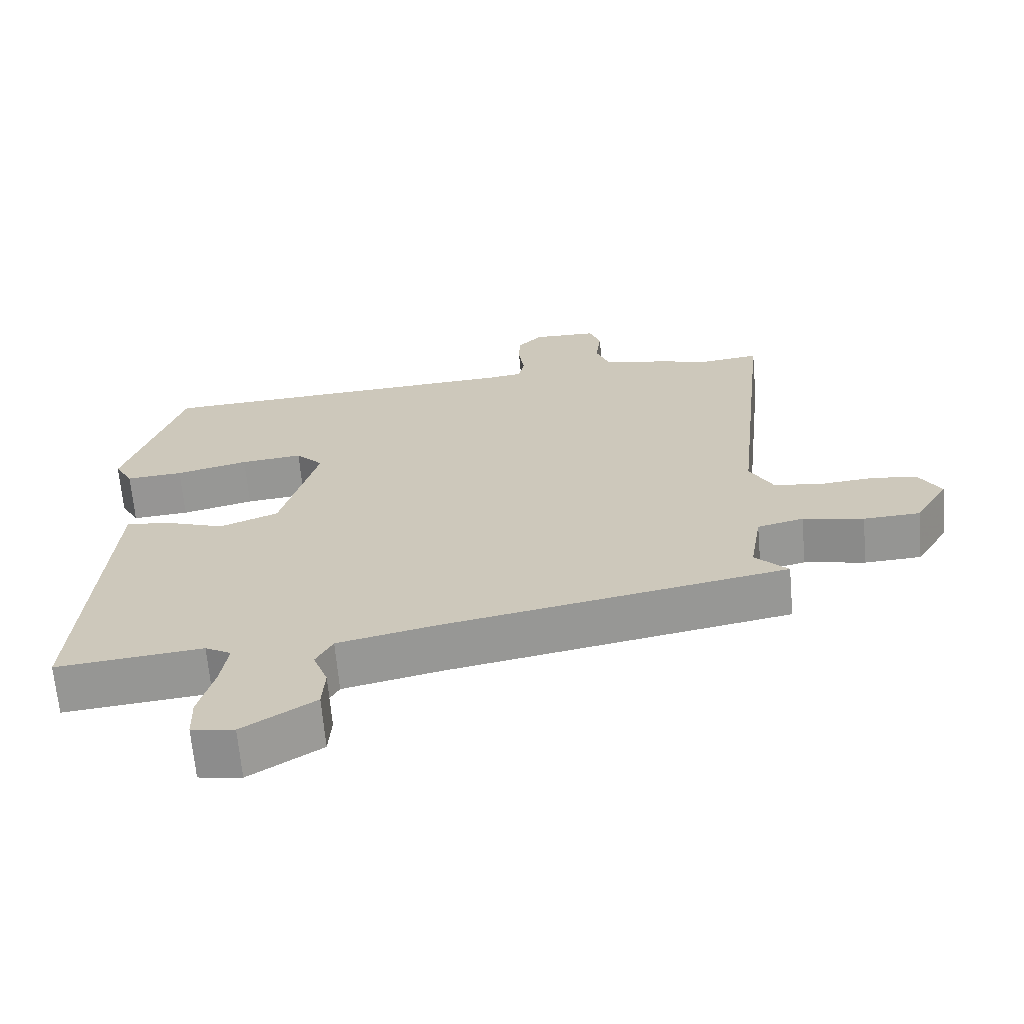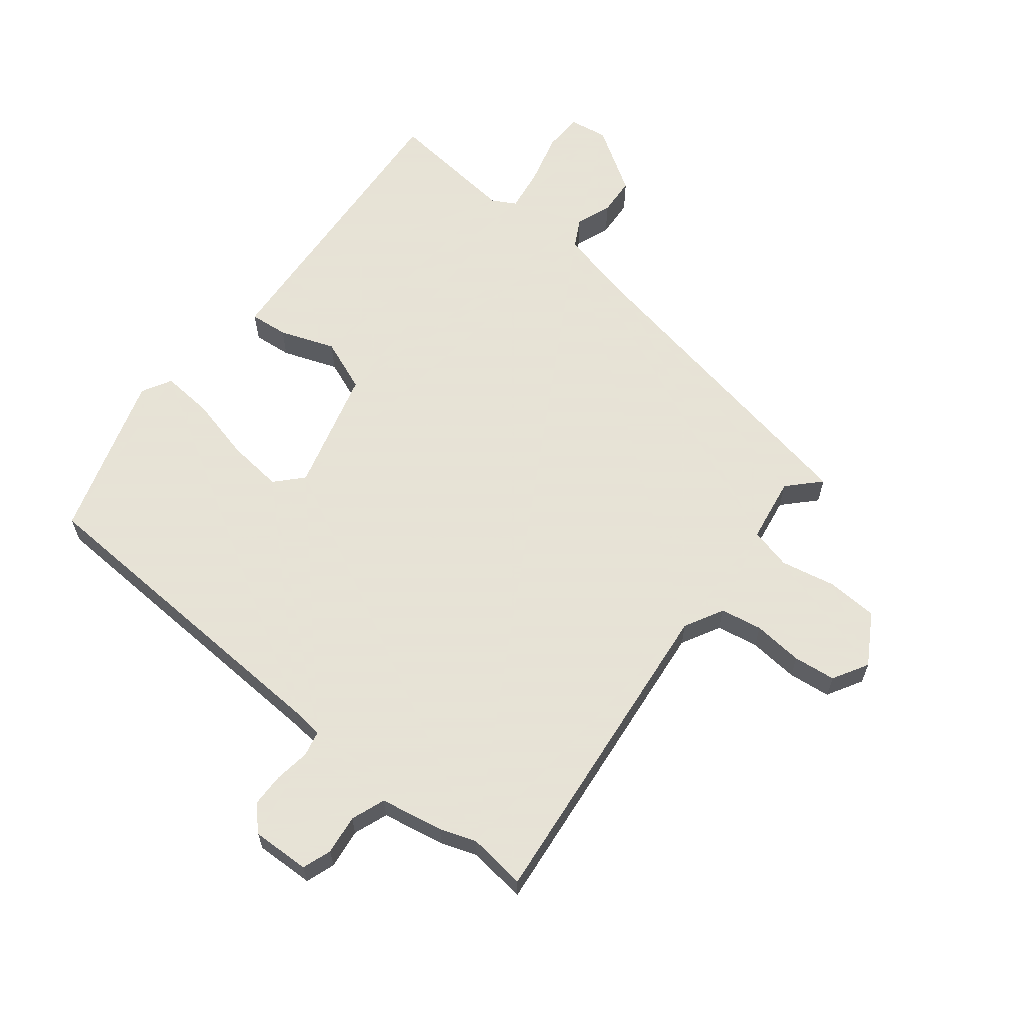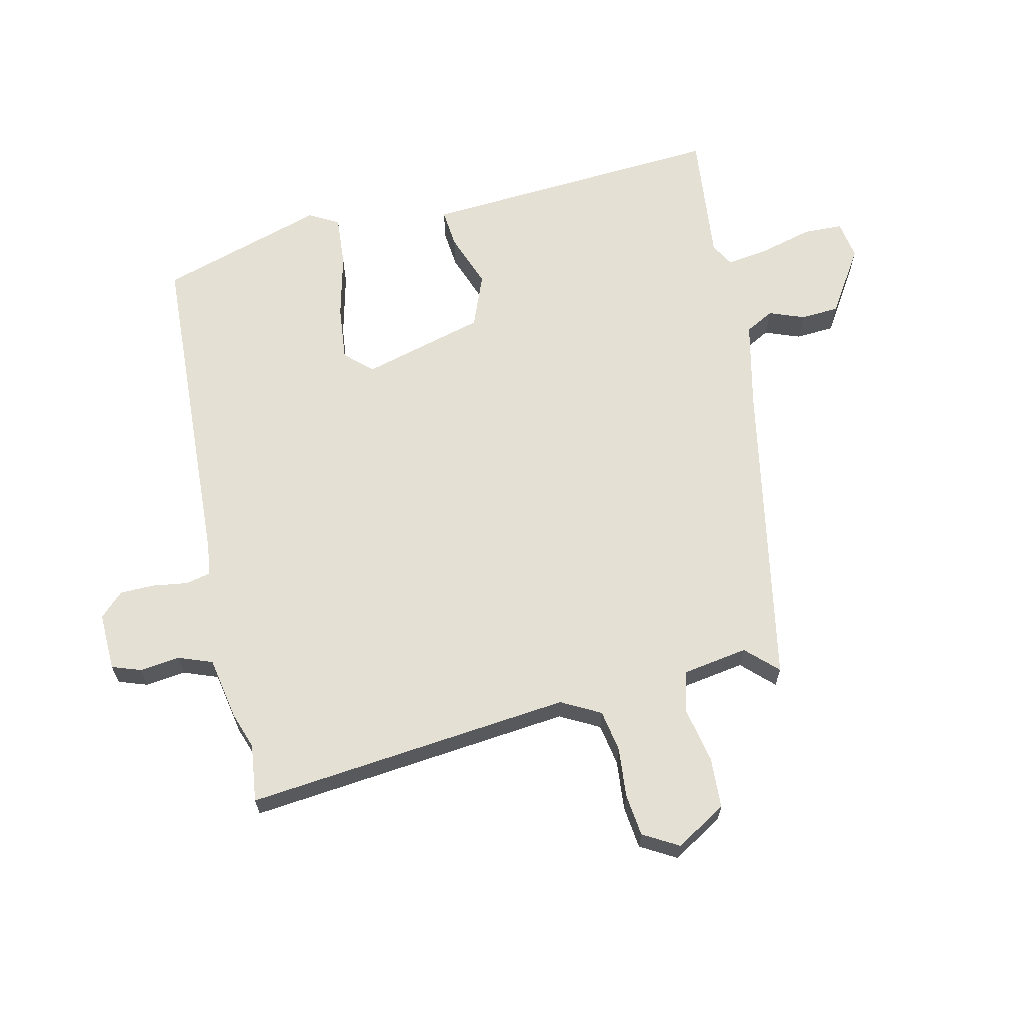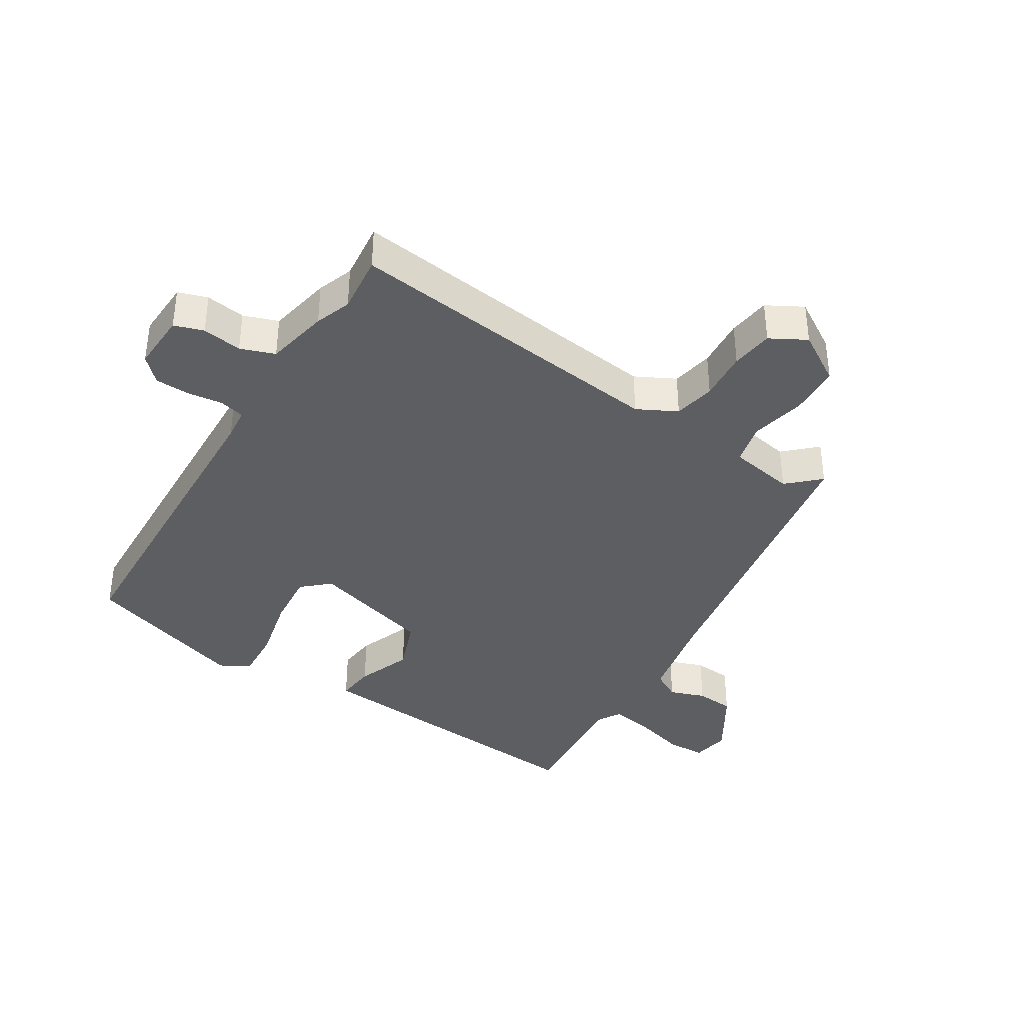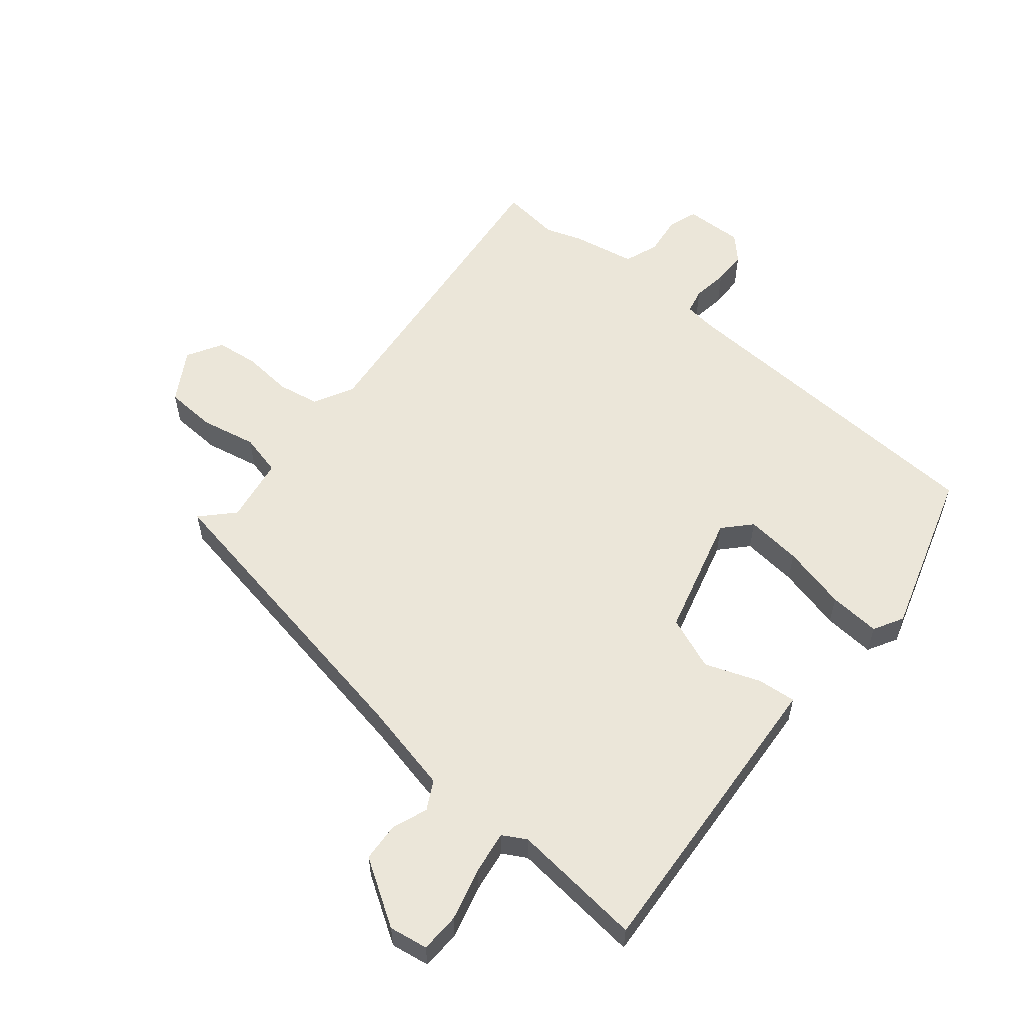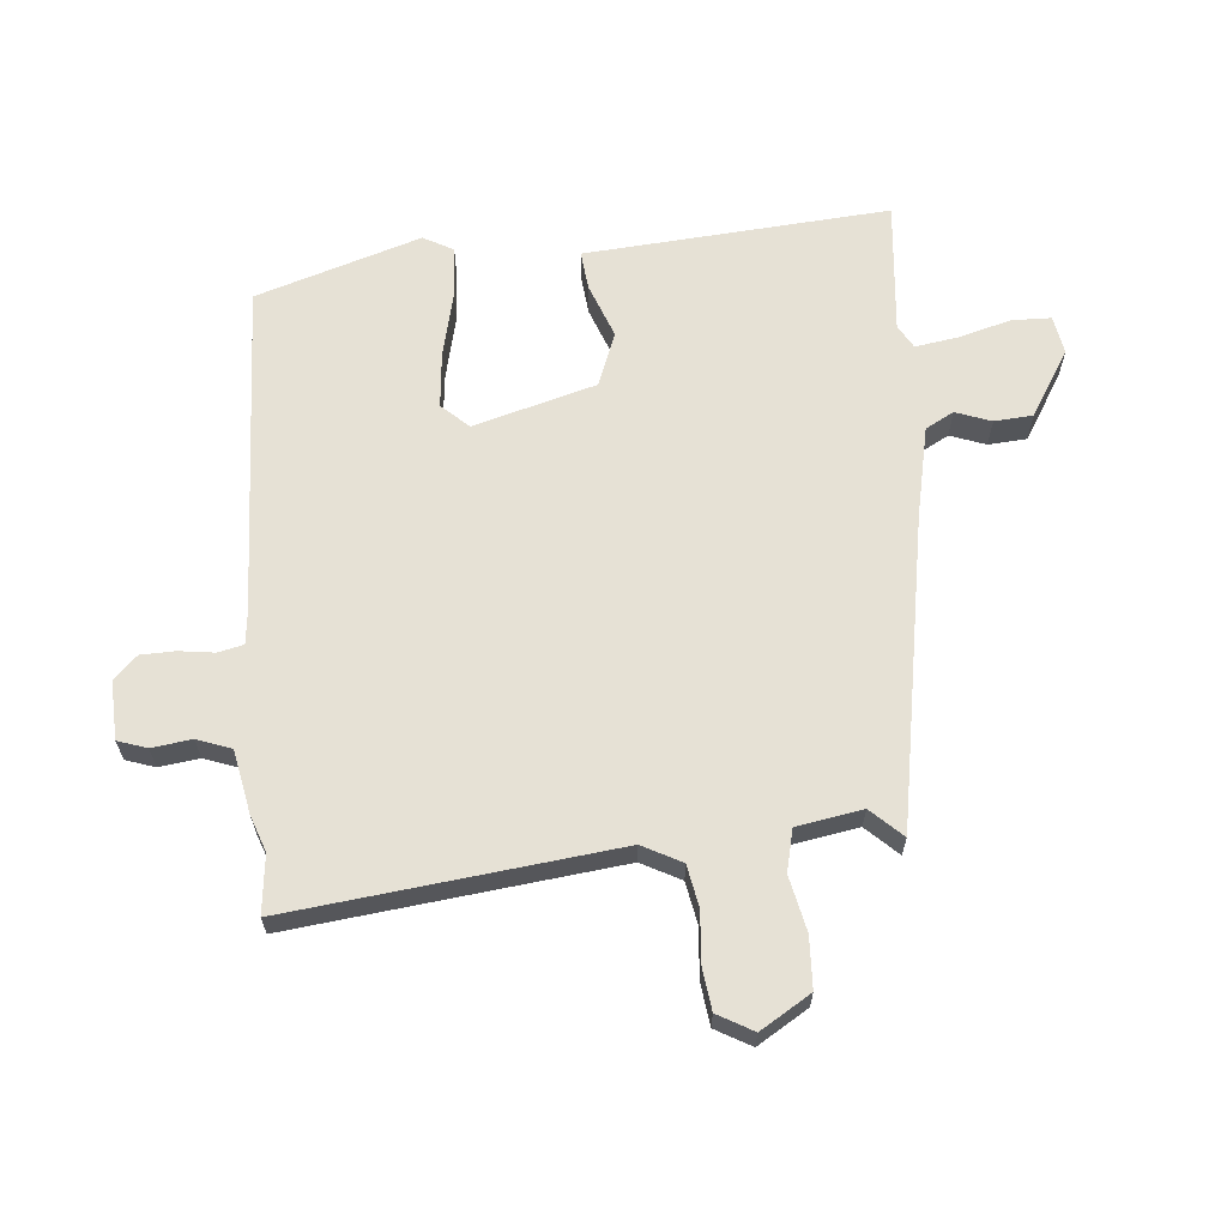
<metadata>
{"format":"obj","ext":"obj","renderer":"f3d","projection":"perspective","resolution":1024,"background":"white","views":[{"elev":-66.8,"azim":5.1,"up":"+Z"},{"elev":62.8,"azim":38.5,"up":"+Y"},{"elev":65.2,"azim":77.3,"up":"+Y"},{"elev":-38.2,"azim":57.3,"up":"+Y"},{"elev":57.2,"azim":-140.5,"up":"+Y"},{"elev":64.4,"azim":84.5,"up":"+Y"}]}
</metadata>
<code>
v 0.456 0.07 0.495
v 0.548 0.07 0.506
v 0.493 0.07 -0.009
v 0.526 0.07 -0.071
v 0.592 0.07 -0.083
v 0.671 0.07 -0.076
v 0.738 0.07 -0.084
v 0.77 0.07 -0.14
v 0.722 0.07 -0.22
v 0.641 0.07 -0.224
v 0.554 0.07 -0.206
v 0.488 0.07 -0.222
v 0.471 0.07 -0.326
v 0.518 0.07 -0.375
v 0.028 0.07 -0.464
v -0.113 0.07 -0.495
v -0.137 0.07 -0.54
v -0.116 0.07 -0.596
v -0.12 0.07 -0.657
v -0.223 0.07 -0.722
v -0.284 0.07 -0.712
v -0.286 0.07 -0.65
v -0.264 0.07 -0.567
v -0.254 0.07 -0.499
v -0.291 0.07 -0.478
v -0.499 0.07 -0.499
v -0.474 0.07 -0.134
v -0.466 0.07 -0.018
v -0.405 0.07 -0.024
v -0.318 0.07 -0.056
v -0.234 0.07 -0.023
v -0.181 0.07 0.171
v -0.22 0.07 0.213
v -0.308 0.07 0.204
v -0.411 0.07 0.179
v -0.492 0.07 0.173
v -0.518 0.07 0.22
v -0.437 0.07 0.481
v 0.091 0.07 0.507
v 0.141 0.07 0.513
v 0.15 0.07 0.553
v 0.142 0.07 0.609
v 0.143 0.07 0.663
v 0.179 0.07 0.7
v 0.271 0.07 0.697
v 0.287 0.07 0.651
v 0.279 0.07 0.588
v 0.299 0.07 0.534
v 0.399 0.07 0.515
v 0.456 0 0.495
v 0.548 0 0.506
v 0.493 0 -0.009
v 0.526 0 -0.071
v 0.592 0 -0.083
v 0.671 0 -0.076
v 0.738 0 -0.084
v 0.77 0 -0.14
v 0.722 0 -0.22
v 0.641 0 -0.224
v 0.554 0 -0.206
v 0.488 0 -0.222
v 0.471 0 -0.326
v 0.518 0 -0.375
v 0.028 0 -0.464
v -0.113 0 -0.495
v -0.137 0 -0.54
v -0.116 0 -0.596
v -0.12 0 -0.657
v -0.223 0 -0.722
v -0.284 0 -0.712
v -0.286 0 -0.65
v -0.264 0 -0.567
v -0.254 0 -0.499
v -0.291 0 -0.478
v -0.499 0 -0.499
v -0.474 0 -0.134
v -0.466 0 -0.018
v -0.405 0 -0.024
v -0.318 0 -0.056
v -0.234 0 -0.023
v -0.181 0 0.171
v -0.22 0 0.213
v -0.308 0 0.204
v -0.411 0 0.179
v -0.492 0 0.173
v -0.518 0 0.22
v -0.437 0 0.481
v 0.091 0 0.507
v 0.141 0 0.513
v 0.15 0 0.553
v 0.142 0 0.609
v 0.143 0 0.663
v 0.179 0 0.7
v 0.271 0 0.697
v 0.287 0 0.651
v 0.279 0 0.588
v 0.299 0 0.534
v 0.399 0 0.515
f 48 49 1
f 44 45 46 47
f 44 47 48
f 41 42 43 44
f 41 44 48
f 40 41 48 1
f 36 37 38 39
f 34 35 36 39
f 33 34 39 40
f 32 33 40 1
f 27 28 29 30
f 25 26 27 30
f 24 25 30 31
f 20 21 22 23
f 20 23 24
f 17 18 19 20
f 17 20 24 31
f 13 14 15
f 12 13 15 16
f 8 9 10 11
f 8 11 12
f 5 6 7 8
f 4 5 8 12
f 3 4 12 16
f 1 2 3 16
f 16 17 31 32
f 1 16 32
f 50 98 97
f 96 95 94 93
f 97 96 93
f 93 92 91 90
f 97 93 90
f 50 97 90 89
f 88 87 86 85
f 88 85 84 83
f 89 88 83 82
f 50 89 82 81
f 79 78 77 76
f 79 76 75 74
f 80 79 74 73
f 72 71 70 69
f 73 72 69
f 69 68 67 66
f 80 73 69 66
f 64 63 62
f 65 64 62 61
f 60 59 58 57
f 61 60 57
f 57 56 55 54
f 61 57 54 53
f 65 61 53 52
f 65 52 51 50
f 81 80 66 65
f 81 65 50
f 1 50 51 2
f 2 51 52 3
f 3 52 53 4
f 4 53 54 5
f 5 54 55 6
f 6 55 56 7
f 7 56 57 8
f 8 57 58 9
f 9 58 59 10
f 10 59 60 11
f 11 60 61 12
f 12 61 62 13
f 13 62 63 14
f 14 63 64 15
f 15 64 65 16
f 16 65 66 17
f 17 66 67 18
f 18 67 68 19
f 19 68 69 20
f 20 69 70 21
f 21 70 71 22
f 22 71 72 23
f 23 72 73 24
f 24 73 74 25
f 25 74 75 26
f 26 75 76 27
f 27 76 77 28
f 28 77 78 29
f 29 78 79 30
f 30 79 80 31
f 31 80 81 32
f 32 81 82 33
f 33 82 83 34
f 34 83 84 35
f 35 84 85 36
f 36 85 86 37
f 37 86 87 38
f 38 87 88 39
f 39 88 89 40
f 40 89 90 41
f 41 90 91 42
f 42 91 92 43
f 43 92 93 44
f 44 93 94 45
f 45 94 95 46
f 46 95 96 47
f 47 96 97 48
f 48 97 98 49
f 49 98 50 1

</code>
